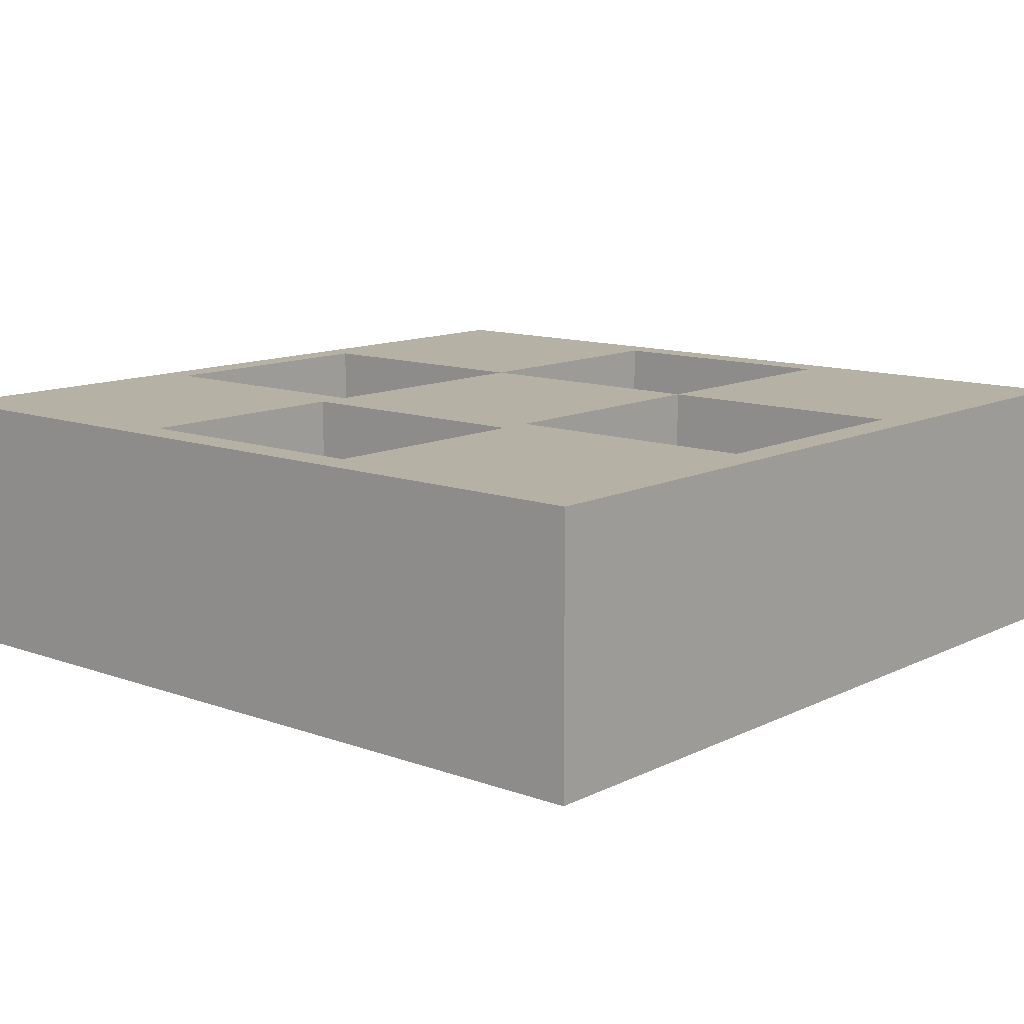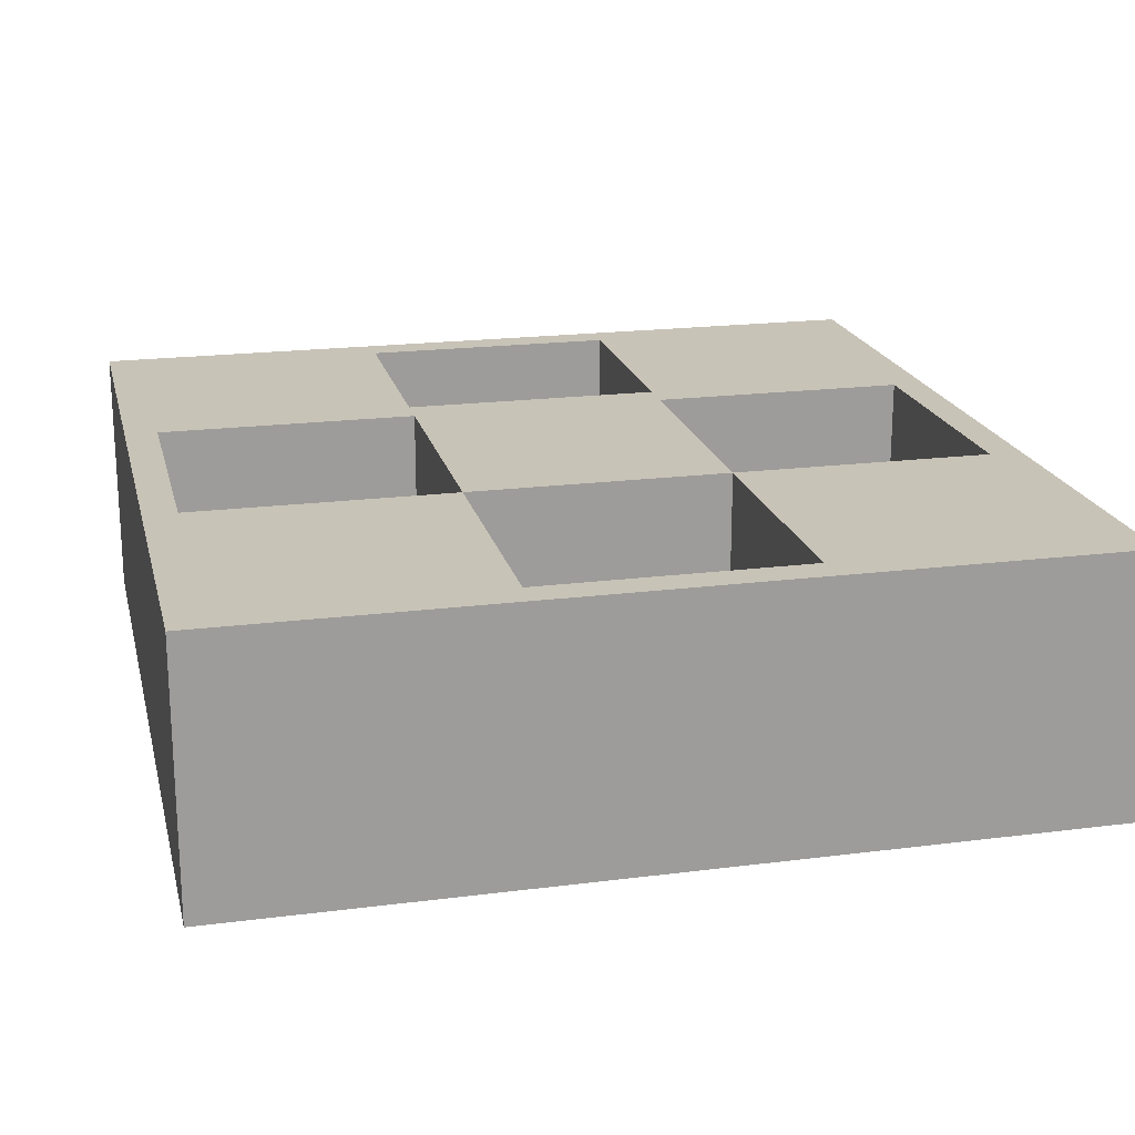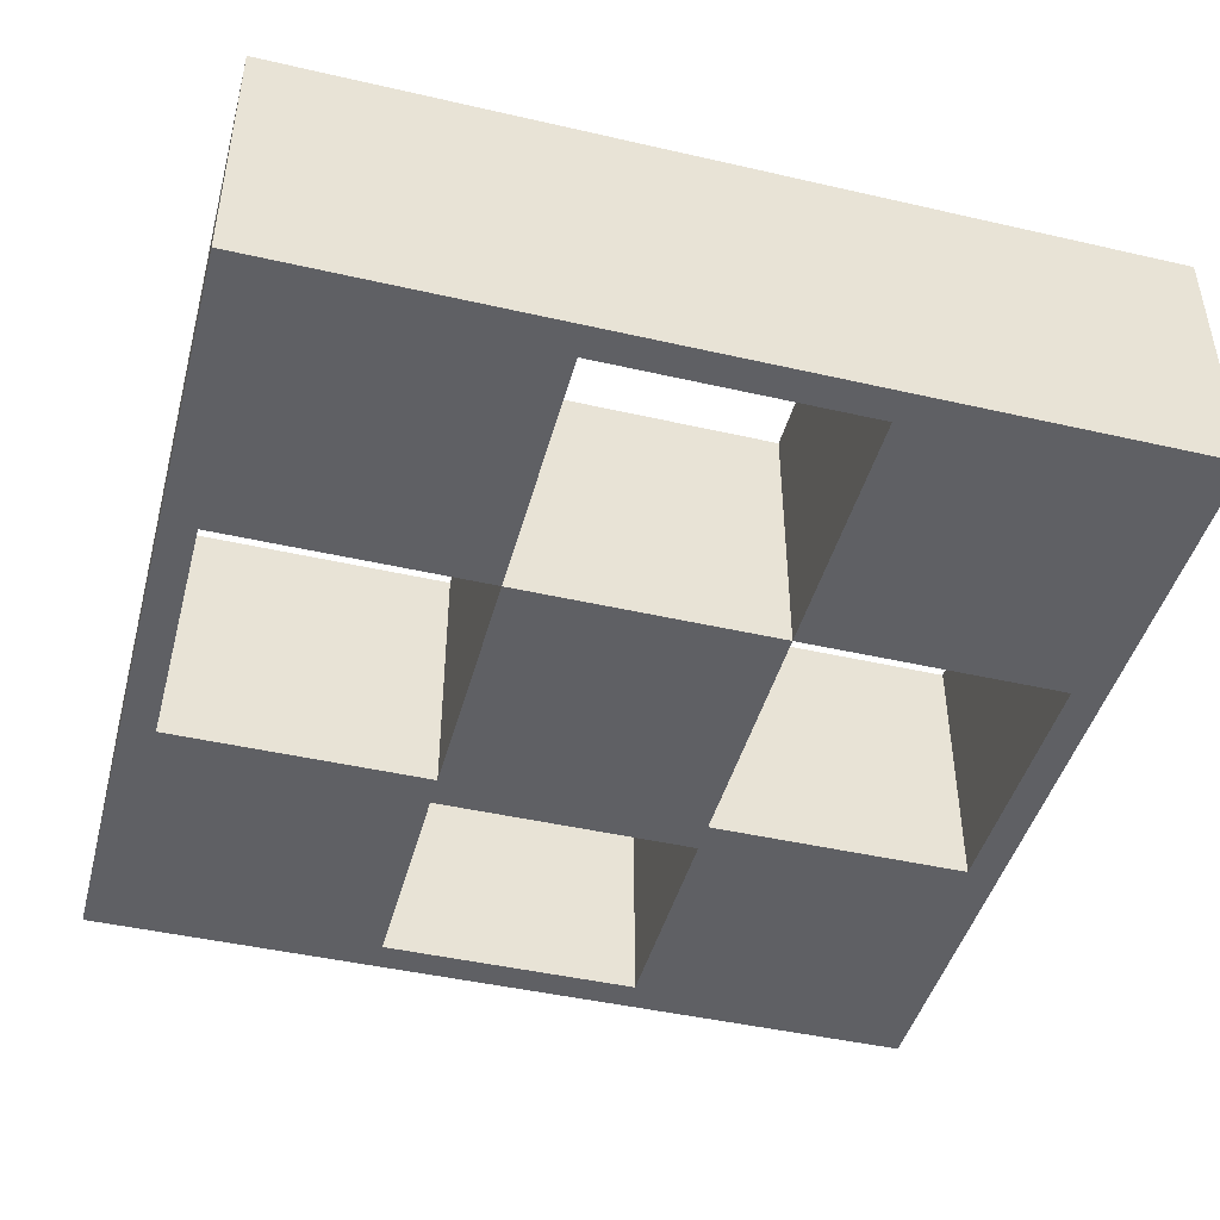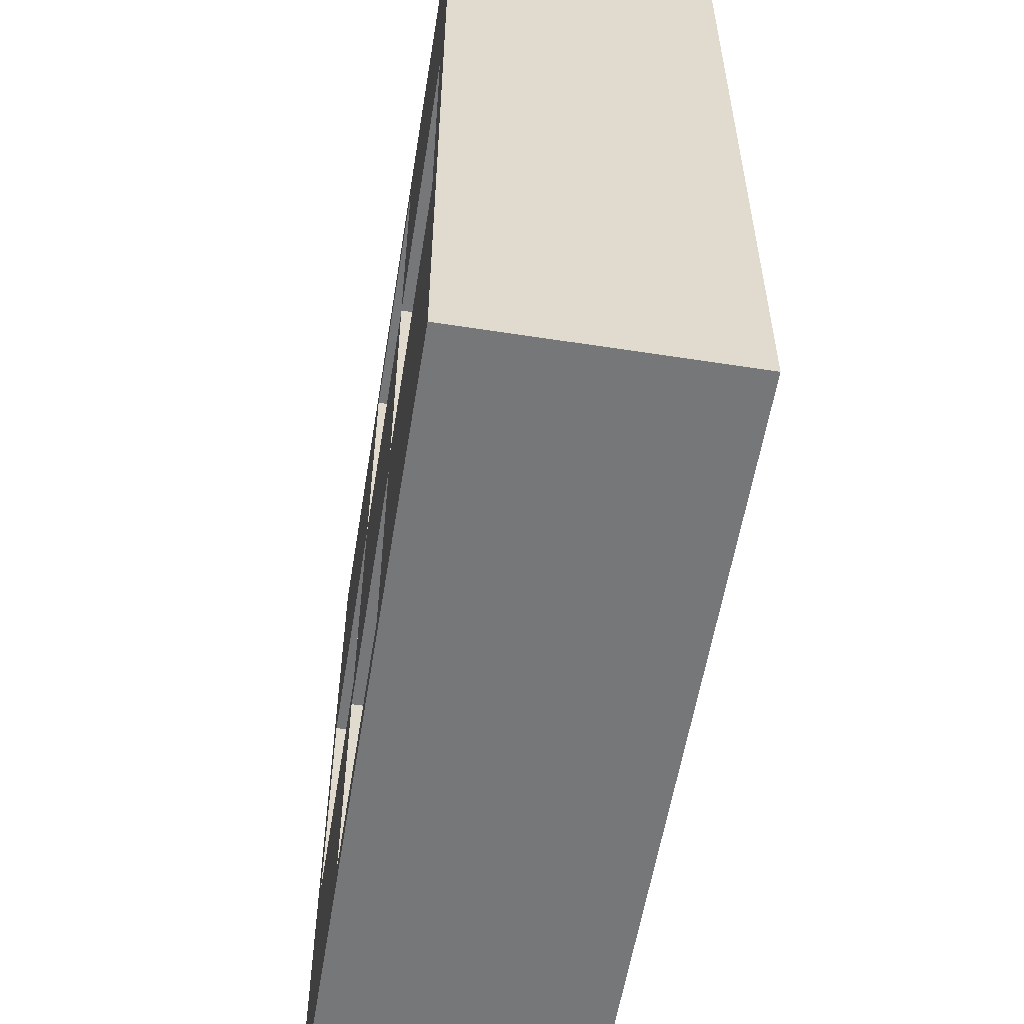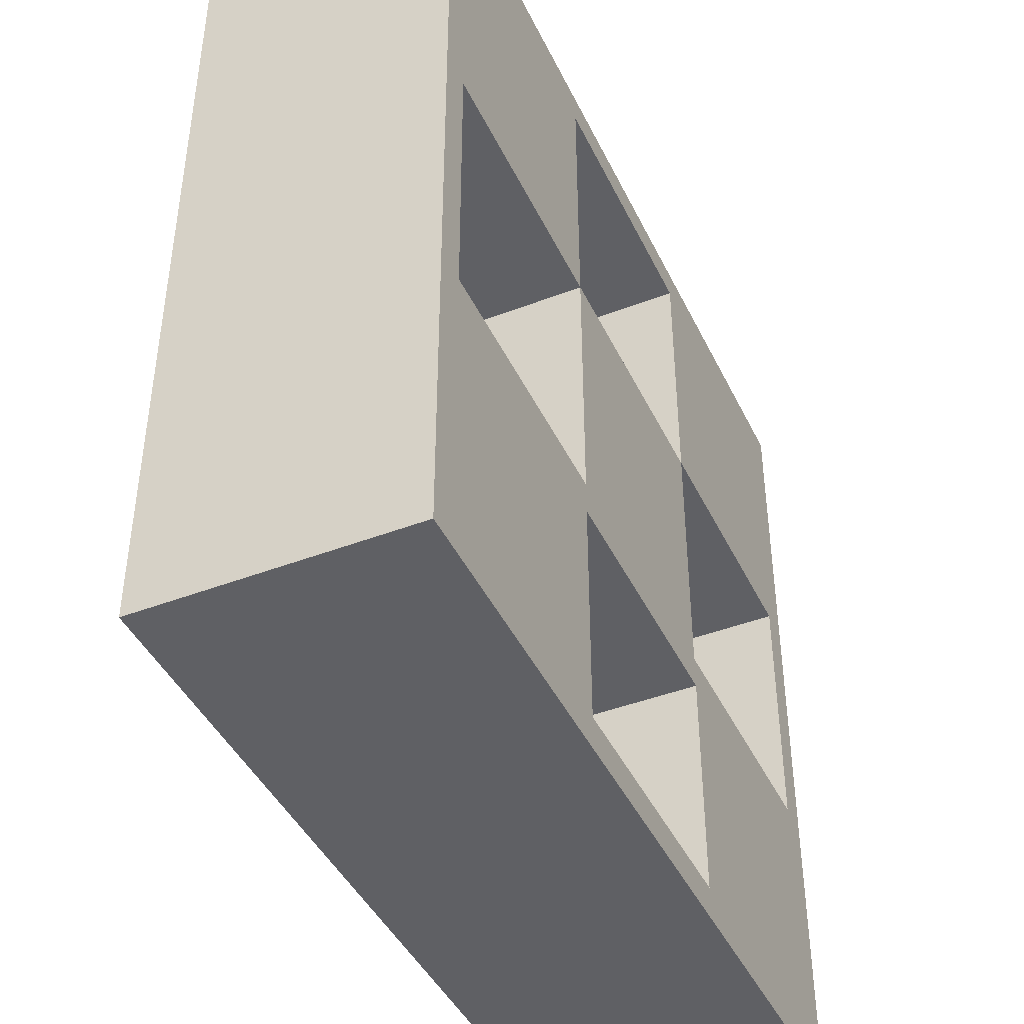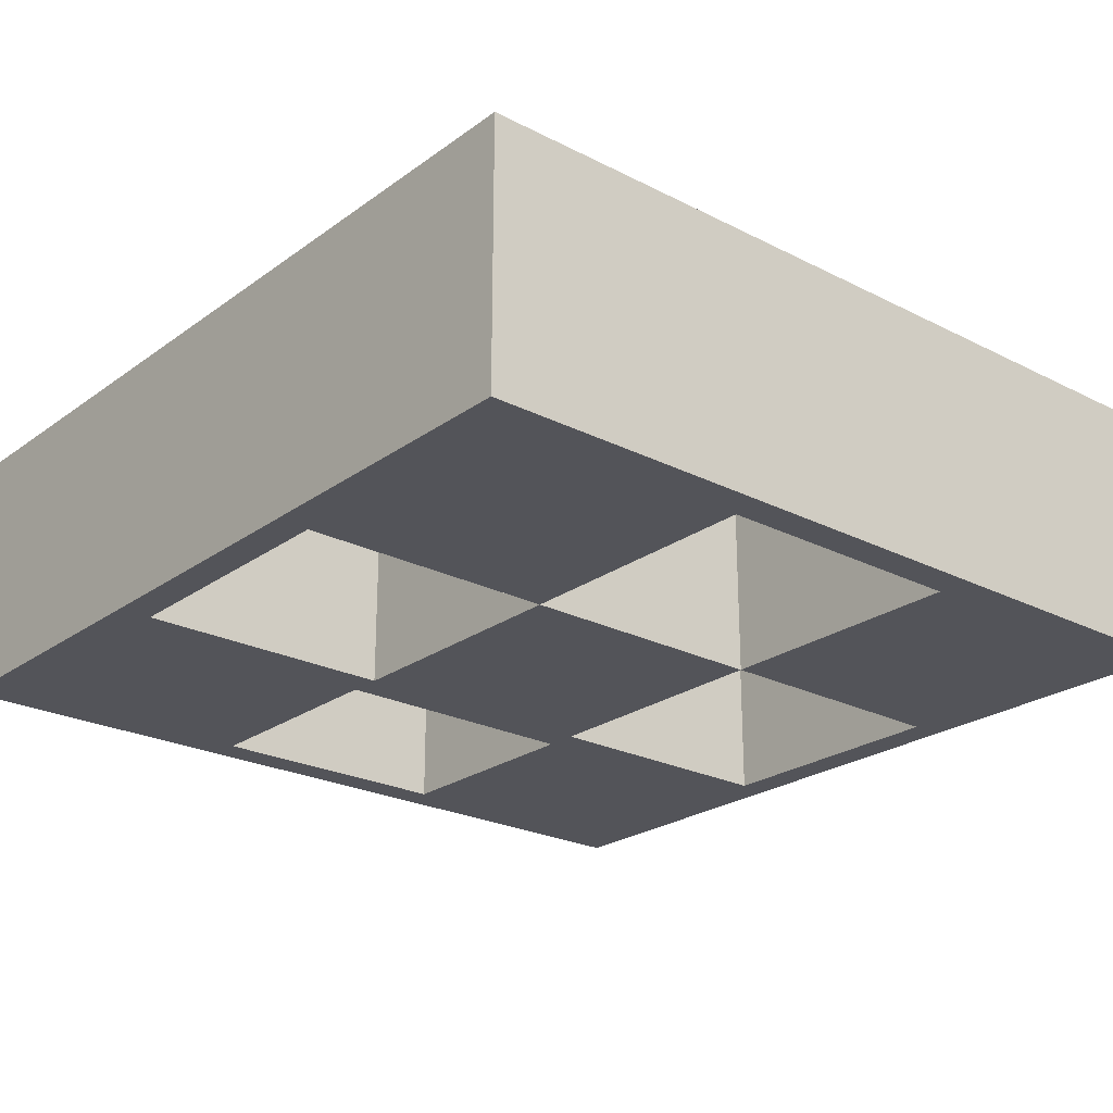
<metadata>
{"format":"obj","ext":"obj","renderer":"f3d","projection":"perspective","resolution":1024,"background":"white","views":[{"elev":11.9,"azim":40.8,"up":"+Z"},{"elev":19.8,"azim":166.7,"up":"+Z"},{"elev":-44.9,"azim":165.1,"up":"+Z"},{"elev":-57.0,"azim":-99.2,"up":"+Y"},{"elev":-43.5,"azim":-65.6,"up":"+Y"},{"elev":-23.9,"azim":139.8,"up":"+Z"}]}
</metadata>
<code>
o
v -1.3 0 0.4
v -1.3 0 -0.4
v -1.3 2.6 0.4
v -1.3 2.6 -0.4
v -0.4 0.9 0.4
v -0.4 0.9 0.3
v -0.4 0.9 -0.3
v -0.4 0.9 -0.4
v -0.4 1.7 0.4
v -0.4 1.7 0.3
v -0.4 1.7 -0.3
v -0.4 1.7 -0.4
v 0.4 0.1 0.4
v 0.4 0.1 0.3
v 0.4 0.1 -0.3
v 0.4 0.1 -0.4
v 0.4 0.8 0.4
v 0.4 0.8 0.3
v 0.4 0.8 -0.3
v 0.4 0.8 -0.4
v 0.4 1.7 0.4
v 0.4 1.7 0.3
v 0.4 1.7 -0.3
v 0.4 1.7 -0.4
v 0.4 2.5 0.4
v 0.4 2.5 0.3
v 0.4 2.5 -0.3
v 0.4 2.5 -0.4
v 1.2 0.9 0.4
v 1.2 0.9 0.3
v 1.2 0.9 -0.3
v 1.2 0.9 -0.4
v 1.2 1.7 0.4
v 1.2 1.7 0.3
v 1.2 1.7 -0.3
v 1.2 1.7 -0.4
v -1.2 0.9 0.4
v -1.2 0.9 0.3
v -1.2 0.9 -0.3
v -1.2 0.9 -0.4
v -1.2 1.7 0.4
v -1.2 1.7 0.3
v -1.2 1.7 -0.3
v -1.2 1.7 -0.4
v -0.4 0.1 0.4
v -0.4 0.1 0.3
v -0.4 0.1 -0.3
v -0.4 0.1 -0.4
v -0.4 0.8 0.4
v -0.4 0.8 0.3
v -0.4 0.8 -0.3
v -0.4 0.8 -0.4
v -0.4 1.7 0.4
v -0.4 1.7 0.3
v -0.4 1.7 -0.3
v -0.4 1.7 -0.4
v -0.4 2.5 0.4
v -0.4 2.5 0.3
v -0.4 2.5 -0.3
v -0.4 2.5 -0.4
v 0.4 0.9 0.4
v 0.4 0.9 0.3
v 0.4 0.9 -0.3
v 0.4 0.9 -0.4
v 0.4 1.7 0.4
v 0.4 1.7 0.3
v 0.4 1.7 -0.3
v 0.4 1.7 -0.4
v 1.3 0 0.4
v 1.3 0 -0.4
v 1.3 2.6 0.4
v 1.3 2.6 -0.4
v -1.3 0 0.4
v -1.3 2.6 0.4
v -1.2 0.1 0.4
v -1.2 0.8 0.4
v -1.2 0.9 0.4
v -1.2 1.7 0.4
v -1.2 1.8 0.4
v -1.2 2.5 0.4
v -0.5 0.1 0.4
v -0.5 0.8 0.4
v -0.5 1.8 0.4
v -0.5 2.5 0.4
v -0.4 0.1 0.4
v -0.4 0.8 0.4
v -0.4 0.9 0.4
v -0.4 1.7 0.4
v -0.4 2.5 0.4
v -0.3 0.9 0.4
v -0.3 1.6 0.4
v 0.3 0.9 0.4
v 0.3 1.6 0.4
v 0.4 0.1 0.4
v 0.4 0.8 0.4
v 0.4 0.9 0.4
v 0.4 1.7 0.4
v 0.4 2.5 0.4
v 0.5 0.1 0.4
v 0.5 0.8 0.4
v 0.5 1.8 0.4
v 0.5 2.5 0.4
v 1.2 0.1 0.4
v 1.2 0.8 0.4
v 1.2 0.9 0.4
v 1.2 1.7 0.4
v 1.2 1.8 0.4
v 1.2 2.5 0.4
v 1.3 0 0.4
v 1.3 2.6 0.4
v -1.3 0 -0.4
v -1.3 2.6 -0.4
v -1.2 0.1 -0.4
v -1.2 0.8 -0.4
v -1.2 0.9 -0.4
v -1.2 1.7 -0.4
v -1.2 1.8 -0.4
v -1.2 2.5 -0.4
v -0.5 0.1 -0.4
v -0.5 0.8 -0.4
v -0.5 1.8 -0.4
v -0.5 2.5 -0.4
v -0.4 0.1 -0.4
v -0.4 0.8 -0.4
v -0.4 0.9 -0.4
v -0.4 1.7 -0.4
v -0.4 2.5 -0.4
v -0.3 0.9 -0.4
v -0.3 1.6 -0.4
v 0.3 0.9 -0.4
v 0.3 1.6 -0.4
v 0.4 0.1 -0.4
v 0.4 0.8 -0.4
v 0.4 0.9 -0.4
v 0.4 1.7 -0.4
v 0.4 2.5 -0.4
v 0.5 0.1 -0.4
v 0.5 0.8 -0.4
v 0.5 1.8 -0.4
v 0.5 2.5 -0.4
v 1.2 0.1 -0.4
v 1.2 0.8 -0.4
v 1.2 0.9 -0.4
v 1.2 1.7 -0.4
v 1.2 1.8 -0.4
v 1.2 2.5 -0.4
v 1.3 0 -0.4
v 1.3 2.6 -0.4
v -1.3 0 0.4
v 1.3 0 0.4
v -1.3 0 -0.4
v 1.3 0 -0.4
v -0.4 0.8 0.4
v 0.4 0.8 0.4
v -0.4 0.8 0.3
v 0.4 0.8 0.3
v -0.4 0.8 -0.3
v 0.4 0.8 -0.3
v -0.4 0.8 -0.4
v 0.4 0.8 -0.4
v -1.2 1.7 0.4
v -0.4 1.7 0.4
v 0.4 1.7 0.4
v 1.2 1.7 0.4
v -1.2 1.7 0.3
v -0.4 1.7 0.3
v 0.4 1.7 0.3
v 1.2 1.7 0.3
v -1.2 1.7 -0.3
v -0.4 1.7 -0.3
v 0.4 1.7 -0.3
v 1.2 1.7 -0.3
v -1.2 1.7 -0.4
v -0.4 1.7 -0.4
v 0.4 1.7 -0.4
v 1.2 1.7 -0.4
v -0.4 2.5 0.4
v 0.4 2.5 0.4
v -0.4 2.5 0.3
v 0.4 2.5 0.3
v -0.4 2.5 -0.3
v 0.4 2.5 -0.3
v -0.4 2.5 -0.4
v 0.4 2.5 -0.4
v -0.4 0.1 0.4
v 0.4 0.1 0.4
v -0.4 0.1 0.3
v 0.4 0.1 0.3
v -0.4 0.1 -0.3
v 0.4 0.1 -0.3
v -0.4 0.1 -0.4
v 0.4 0.1 -0.4
v -1.2 0.9 0.4
v -0.4 0.9 0.4
v 0.4 0.9 0.4
v 1.2 0.9 0.4
v -1.2 0.9 0.3
v -0.4 0.9 0.3
v 0.4 0.9 0.3
v 1.2 0.9 0.3
v -1.2 0.9 -0.3
v -0.4 0.9 -0.3
v 0.4 0.9 -0.3
v 1.2 0.9 -0.3
v -1.2 0.9 -0.4
v -0.4 0.9 -0.4
v 0.4 0.9 -0.4
v 1.2 0.9 -0.4
v -0.4 1.7 0.4
v 0.4 1.7 0.4
v -0.4 1.7 0.3
v 0.4 1.7 0.3
v -0.4 1.7 -0.3
v 0.4 1.7 -0.3
v -0.4 1.7 -0.4
v 0.4 1.7 -0.4
v -1.3 2.6 0.4
v 1.3 2.6 0.4
v -1.3 2.6 -0.4
v 1.3 2.6 -0.4
f 3 2 1
f 4 2 3
f 9 6 5
f 10 7 6
f 10 6 9
f 11 8 7
f 11 7 10
f 12 8 11
f 17 14 13
f 18 15 14
f 18 14 17
f 19 16 15
f 19 15 18
f 20 16 19
f 25 22 21
f 26 23 22
f 26 22 25
f 27 24 23
f 27 23 26
f 28 24 27
f 33 30 29
f 33 32 31
f 33 31 30
f 34 32 33
f 35 32 34
f 36 32 35
f 37 38 41
f 39 40 41
f 38 39 41
f 41 40 42
f 42 40 43
f 43 40 44
f 45 46 49
f 46 47 50
f 49 46 50
f 47 48 51
f 50 47 51
f 51 48 52
f 53 54 57
f 54 55 58
f 57 54 58
f 55 56 59
f 58 55 59
f 59 56 60
f 61 62 65
f 62 63 66
f 65 62 66
f 63 64 67
f 66 63 67
f 67 64 68
f 69 70 71
f 71 70 72
f 75 74 73
f 76 74 75
f 77 74 76
f 78 74 77
f 79 74 78
f 80 74 79
f 81 75 73
f 81 76 75
f 82 77 76
f 82 76 81
f 83 80 79
f 83 79 78
f 84 74 80
f 84 80 83
f 85 81 73
f 85 82 81
f 86 77 82
f 86 82 85
f 87 77 86
f 88 83 78
f 88 84 83
f 89 74 84
f 89 84 88
f 90 87 86
f 90 88 87
f 91 88 90
f 92 90 86
f 92 91 90
f 93 88 91
f 93 91 92
f 94 85 73
f 95 92 86
f 95 93 92
f 96 93 95
f 97 88 93
f 97 93 96
f 98 74 89
f 99 96 95
f 99 94 73
f 99 95 94
f 100 96 99
f 101 98 97
f 102 74 98
f 102 98 101
f 103 99 73
f 103 100 99
f 104 96 100
f 104 100 103
f 105 96 104
f 106 101 97
f 107 102 101
f 107 101 106
f 108 74 102
f 108 102 107
f 109 103 73
f 109 105 104
f 109 108 107
f 109 107 106
f 109 104 103
f 109 106 105
f 110 74 108
f 110 108 109
f 111 112 113
f 113 112 114
f 114 112 115
f 115 112 116
f 116 112 117
f 117 112 118
f 111 113 119
f 113 114 119
f 114 115 120
f 119 114 120
f 117 118 121
f 116 117 121
f 118 112 122
f 121 118 122
f 111 119 123
f 119 120 123
f 120 115 124
f 123 120 124
f 124 115 125
f 116 121 126
f 121 122 126
f 122 112 127
f 126 122 127
f 124 125 128
f 125 126 128
f 128 126 129
f 124 128 130
f 128 129 130
f 129 126 131
f 130 129 131
f 111 123 132
f 124 130 133
f 130 131 133
f 133 131 134
f 131 126 135
f 134 131 135
f 127 112 136
f 133 134 137
f 111 132 137
f 132 133 137
f 137 134 138
f 135 136 139
f 136 112 140
f 139 136 140
f 111 137 141
f 137 138 141
f 138 134 142
f 141 138 142
f 142 134 143
f 135 139 144
f 139 140 145
f 144 139 145
f 140 112 146
f 145 140 146
f 111 141 147
f 142 143 147
f 145 146 147
f 144 145 147
f 141 142 147
f 143 144 147
f 146 112 148
f 147 146 148
f 151 150 149
f 152 150 151
f 155 154 153
f 156 154 155
f 157 156 155
f 158 156 157
f 159 158 157
f 160 158 159
f 165 162 161
f 166 162 165
f 167 164 163
f 168 164 167
f 169 166 165
f 170 166 169
f 171 168 167
f 172 168 171
f 173 170 169
f 174 170 173
f 175 172 171
f 176 172 175
f 179 178 177
f 180 178 179
f 181 180 179
f 182 180 181
f 183 182 181
f 184 182 183
f 185 186 187
f 187 186 188
f 187 188 189
f 189 188 190
f 189 190 191
f 191 190 192
f 193 194 197
f 197 194 198
f 195 196 199
f 199 196 200
f 197 198 201
f 201 198 202
f 199 200 203
f 203 200 204
f 201 202 205
f 205 202 206
f 203 204 207
f 207 204 208
f 209 210 211
f 211 210 212
f 211 212 213
f 213 212 214
f 213 214 215
f 215 214 216
f 217 218 219
f 219 218 220

</code>
